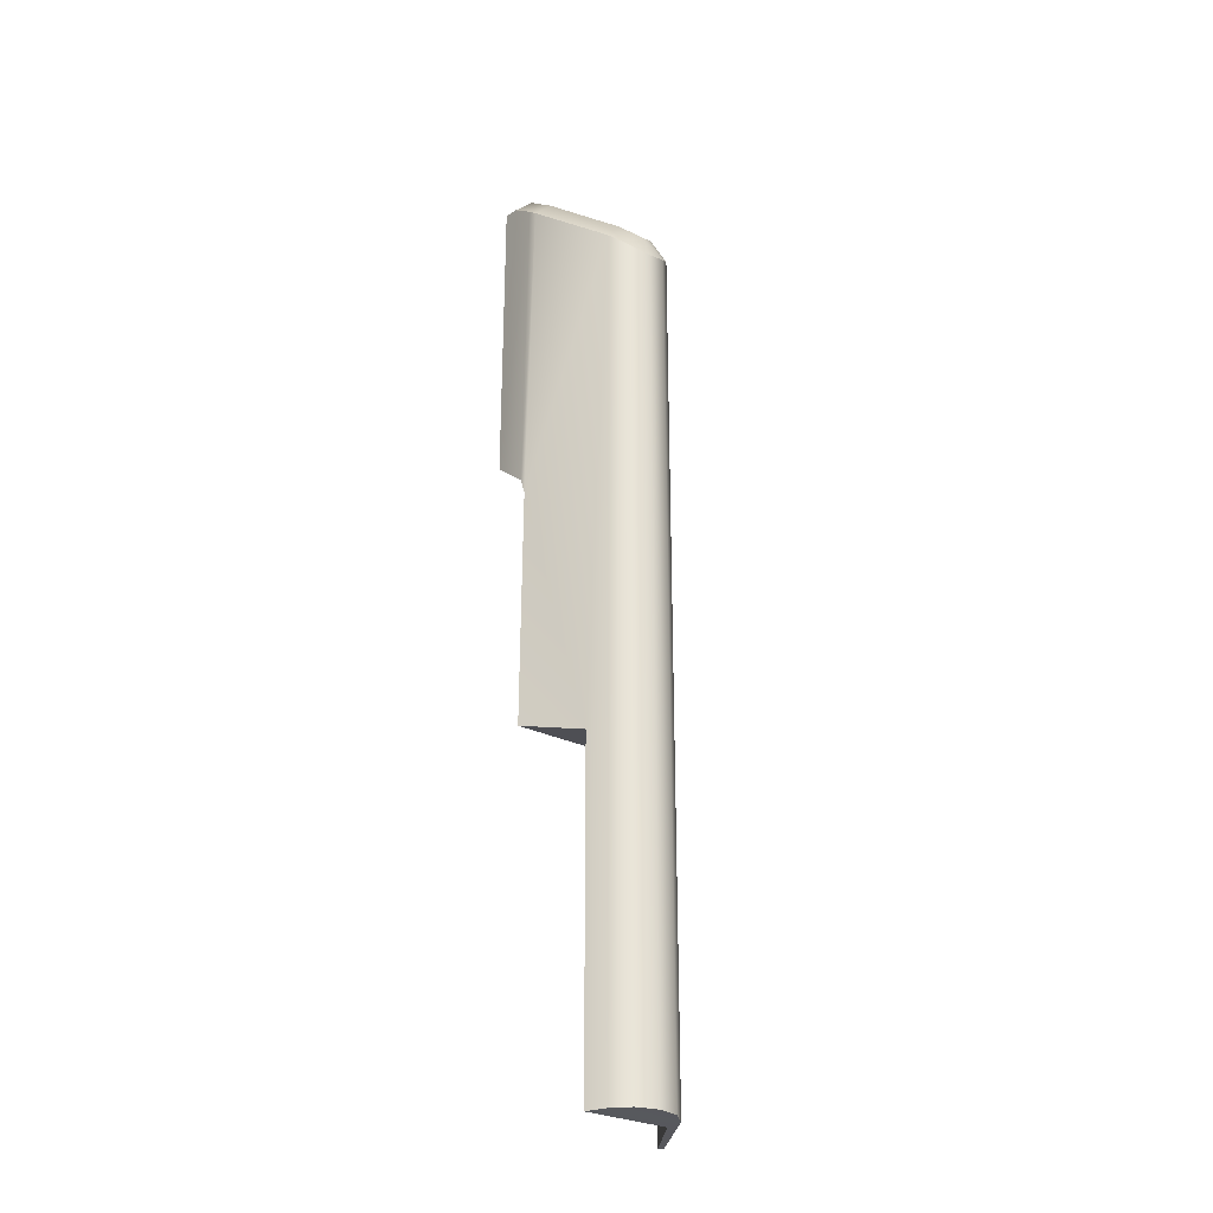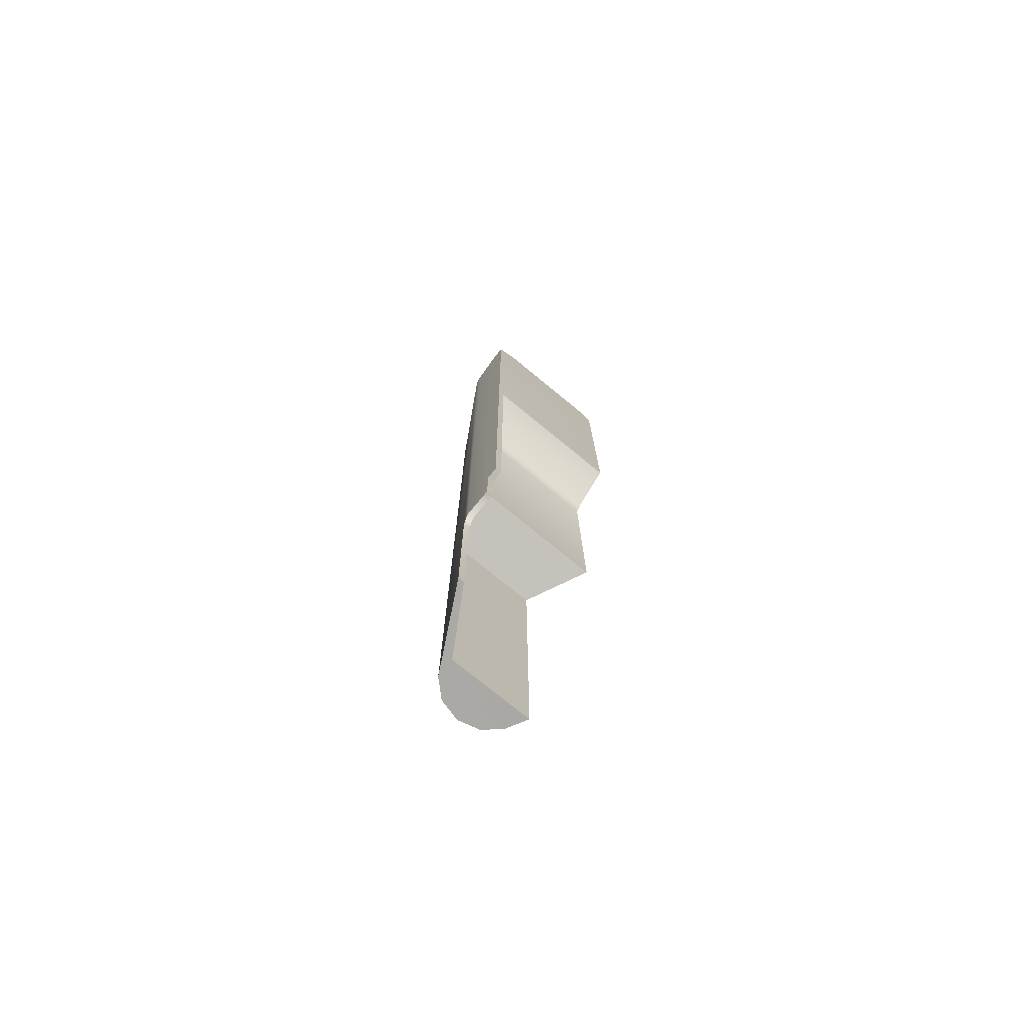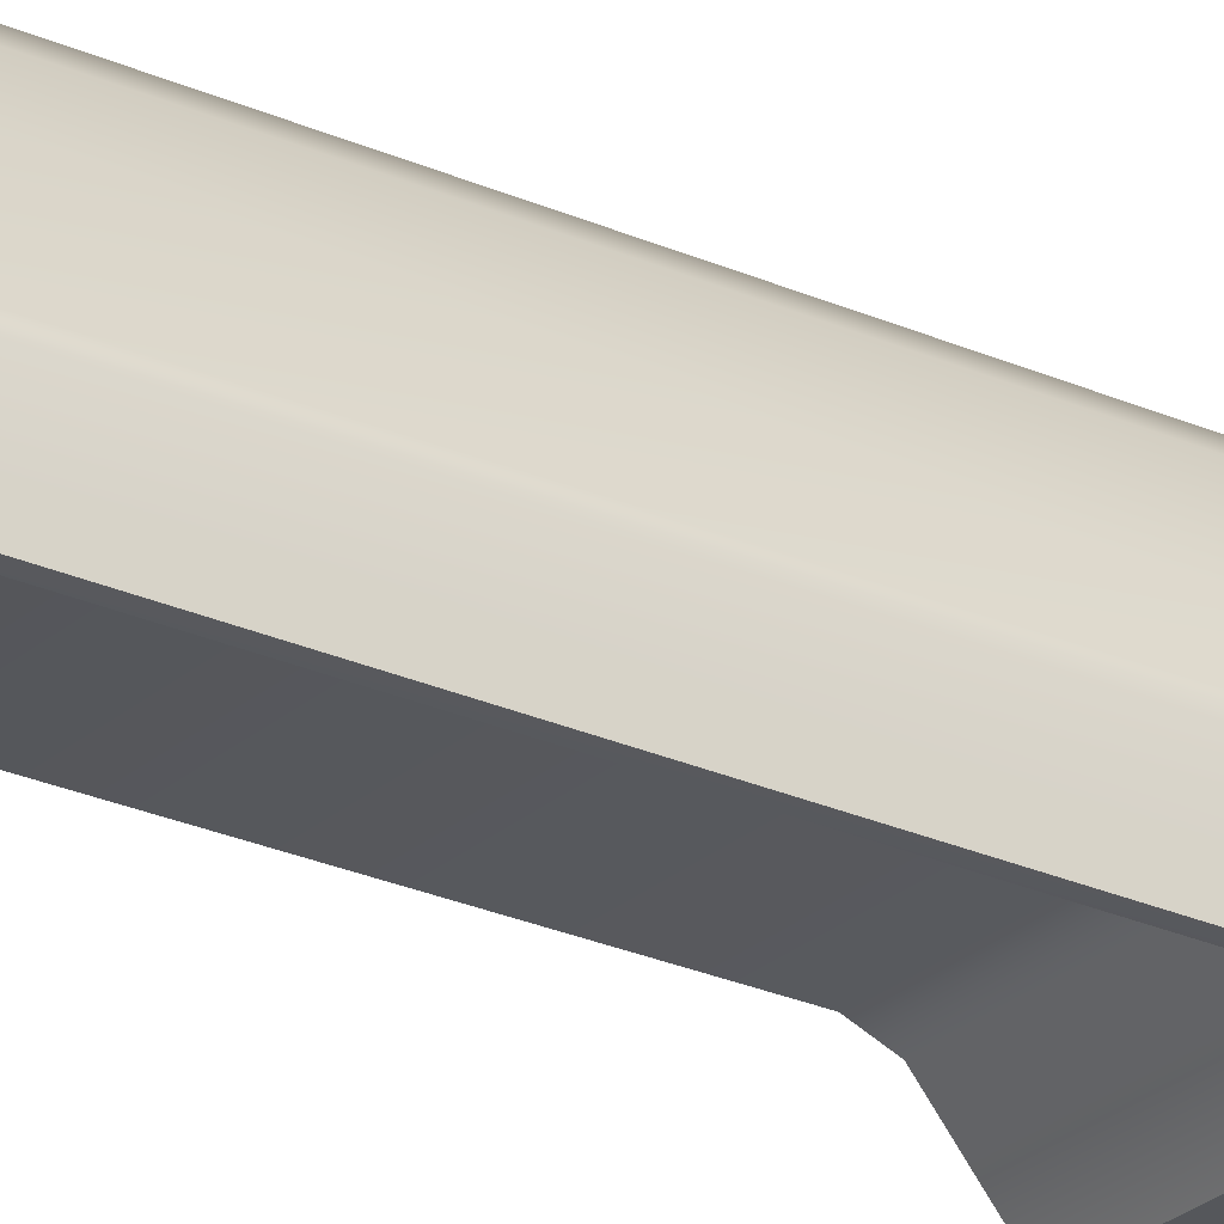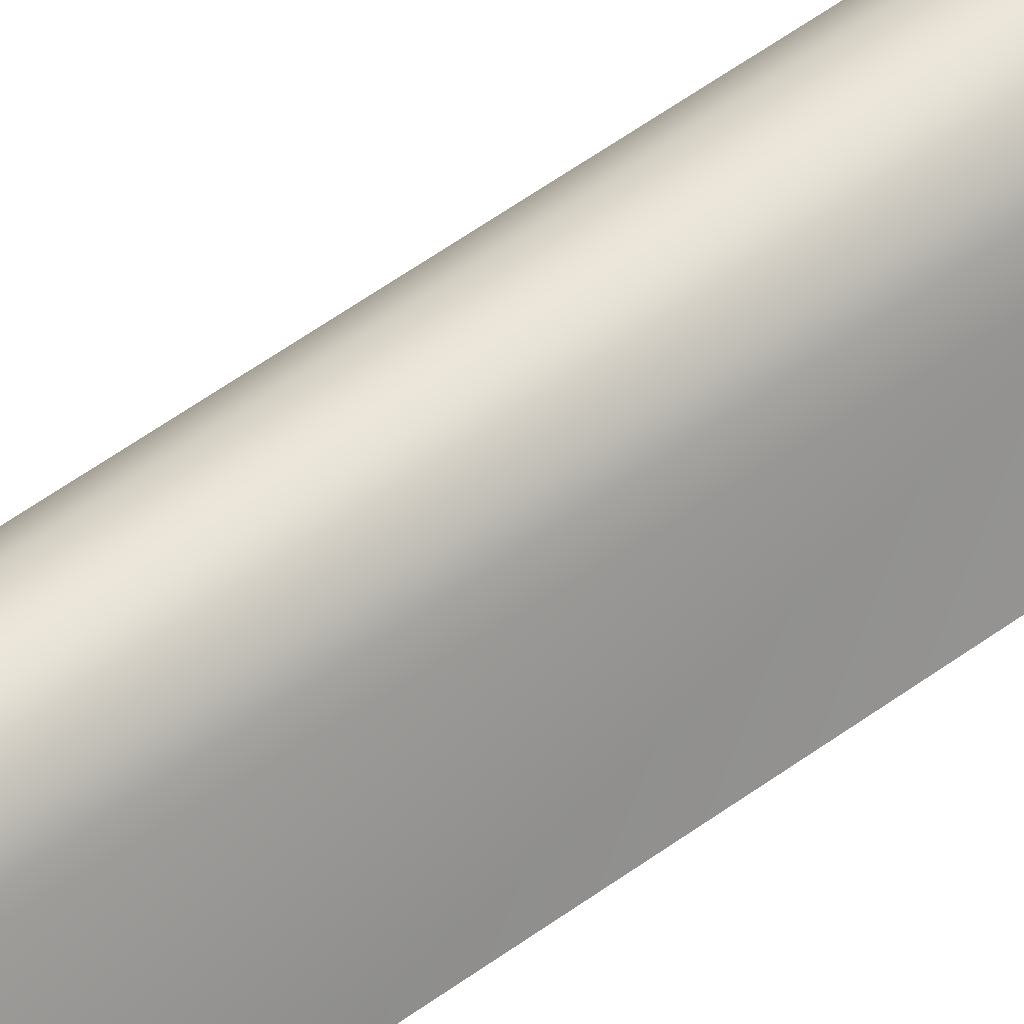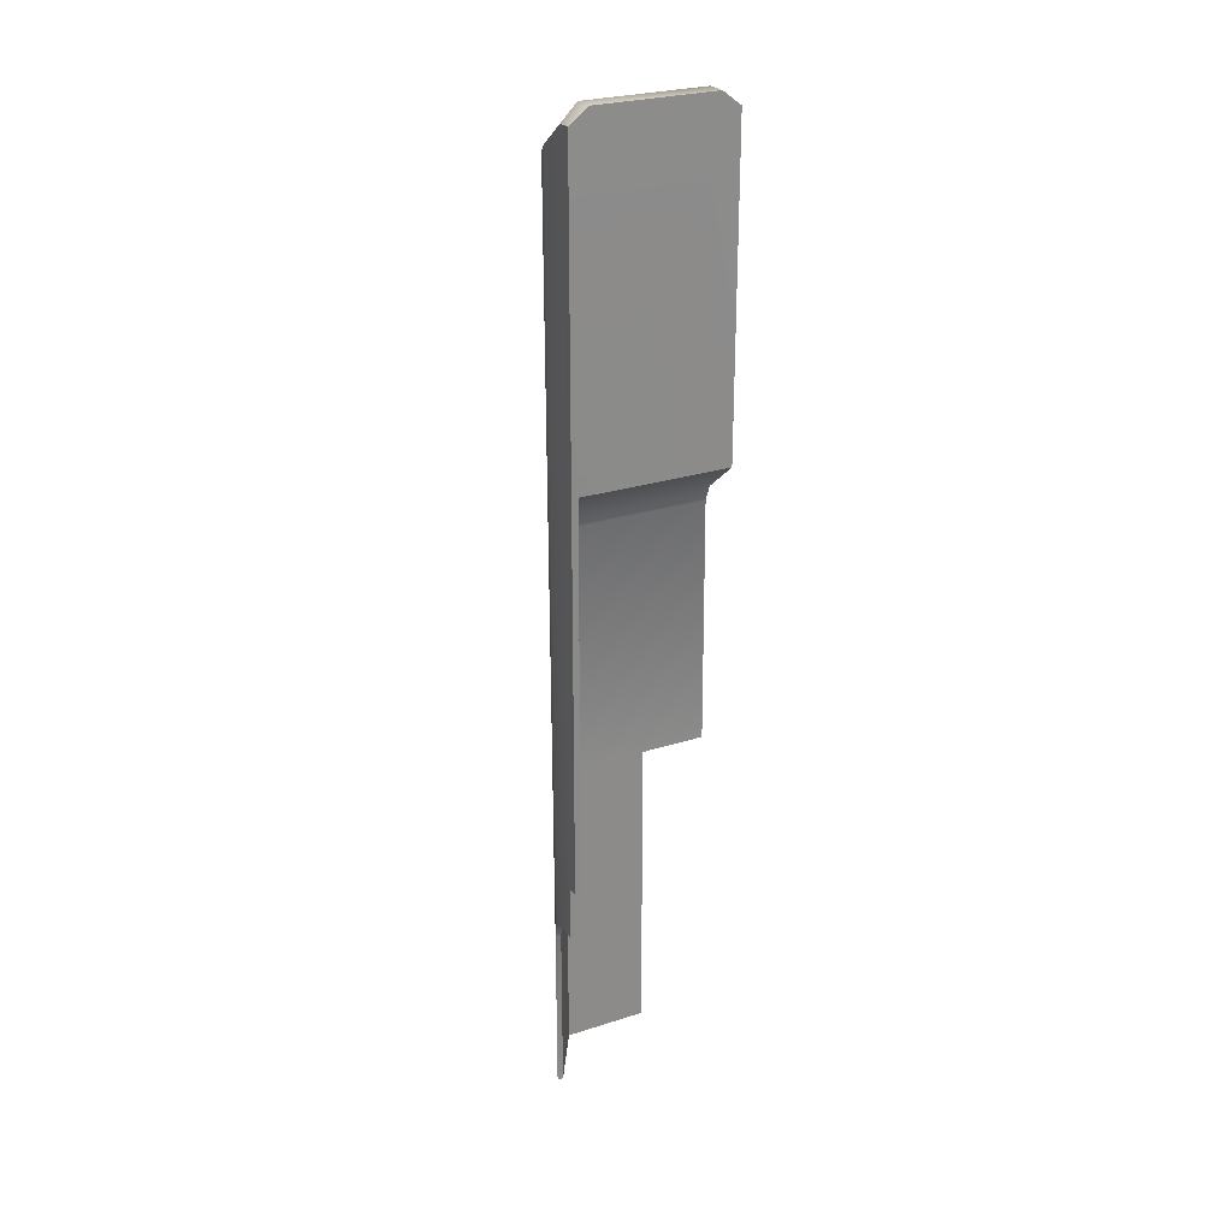
<metadata>
{"format":"obj","ext":"obj","renderer":"f3d","projection":"perspective","resolution":1024,"background":"white","views":[{"elev":-28.8,"azim":-35.8,"up":"+Y"},{"elev":-75.6,"azim":140.7,"up":"+Y"},{"elev":-25.6,"azim":54.2,"up":"+Z"},{"elev":57.0,"azim":-127.3,"up":"+Z"},{"elev":26.6,"azim":153.2,"up":"+Y"}]}
</metadata>
<code>
g reciever_vepr_molot_vpo-101_std_LOD1
v 0.01848 0.04283 -0.02686
v 0.01848 0.001006 -0.02686
v 0.008617 0.00104 -0.008146
v 0.01815 0.2246 -0.02531
v 0.01857 0.04736 -0.02814
v 0.01852 0.2263 -0.02739
v 0.01849 0.06061 -0.03488
v 0.01849 0.2316 -0.03437
v 0.01849 0.06074 -0.03767
v 0.01849 0.1568 -0.03785
v 0.01849 0.04734 -0.03488
v 0.01849 0.232 -0.03799
v 0.008614 0.2111 -0.00814
v 0.00491 0.2077 -0.004676
v 0.004913 0.00104 -0.004653
v -0.0001465 0.2061 -0.00334
v -0.0001464 0.00104 -0.003336
v -0.005205 0.00104 -0.004653
v -0.005203 0.2077 -0.004676
v -0.008907 0.2111 -0.00814
v -0.008889 0.00104 -0.008109
v -0.01135 0.0817 -0.01273
v -0.01879 0.1447 -0.02696
v -0.01845 0.2246 -0.02531
v -0.01886 0.1486 -0.02842
v -0.01882 0.2263 -0.02739
v -0.01872 0.1565 -0.03799
v -0.01878 0.2311 -0.03375
v -0.01914 0.08579 -0.02687
v -0.01135 0.0009881 -0.01273
v -0.01878 0.232 -0.03798
v 0.01375 0.229 -0.02519
v 0.01815 0.2246 -0.02531
v 0.008614 0.2111 -0.00814
v 0.004622 0.2161 -0.009024
v 0.01852 0.2263 -0.02739
v 0.01849 0.2316 -0.03437
v 0.0141 0.2353 -0.03324
v 0.01411 0.2353 -0.03796
v 0.01849 0.232 -0.03799
v 0.00491 0.2077 -0.004676
v 0.001936 0.2132 -0.006114
v -0.0001465 0.2123 -0.005408
v -0.0001465 0.2061 -0.00334
v -0.01441 0.2353 -0.03796
v -0.01439 0.2353 -0.03324
v -0.01404 0.229 -0.02519
v -0.004914 0.2161 -0.009024
v -0.002229 0.2132 -0.006114
v -0.008907 0.2111 -0.00814
v -0.01845 0.2246 -0.02531
v -0.01882 0.2263 -0.02739
v -0.005203 0.2077 -0.004676
v -0.01878 0.2311 -0.03375
v -0.01878 0.232 -0.03798
v -0.01878 0.232 -0.03798
v -0.01872 0.1565 -0.03799
v 0.01704 0.1565 -0.03799
v 0.01849 0.232 -0.03799
v -0.01441 0.2353 -0.03796
v 0.01411 0.2353 -0.03796
v 0.01849 0.1568 -0.03785
v -0.01886 0.1486 -0.02842
v -0.01879 0.1447 -0.02696
v 0.01704 0.1447 -0.02696
v 0.01704 0.1486 -0.02842
v 0.01706 0.08579 -0.02687
v -0.01914 0.08579 -0.02687
v -0.01872 0.1565 -0.03799
v 0.01704 0.1565 -0.03799
v 0.01706 0.04237 -0.02687
v 0.01706 0.0009881 -0.02687
v 0.01848 0.001006 -0.02686
v 0.01848 0.04283 -0.02686
v 0.01857 0.04736 -0.02814
v 0.01712 0.04707 -0.02828
v 0.01849 0.04734 -0.03488
v 0.01704 0.04705 -0.03502
v 0.01849 0.06061 -0.03488
v 0.01704 0.06033 -0.03502
v 0.01704 0.04705 -0.03502
v 0.01849 0.04734 -0.03488
v 0.01849 0.1568 -0.03785
v 0.01704 0.1565 -0.03799
v 0.01704 0.06046 -0.03781
v 0.01849 0.06074 -0.03767
v 0.01849 0.06074 -0.03767
v 0.01704 0.06046 -0.03781
v 0.01704 0.06033 -0.03502
v 0.01849 0.06061 -0.03488
v 0.01704 0.1565 -0.03799
v 0.01704 0.1447 -0.02696
v 0.01706 0.08579 -0.02687
v 0.01704 0.06046 -0.03781
v 0.01704 0.06033 -0.03502
v 0.01712 0.04707 -0.02828
v 0.01706 0.04237 -0.02687
v 0.01704 0.04705 -0.03502
v 0.01704 0.1486 -0.02842
v 0.004913 0.00104 -0.004653
v 0.008617 0.00104 -0.008146
v -0.008889 0.00104 -0.008109
v -0.005205 0.00104 -0.004653
v -0.0001464 0.00104 -0.003336
v 0.008693 0.0009881 -0.01273
v -0.01135 0.0009881 -0.01273
v -0.01135 0.0817 -0.01273
v 0.008693 0.0817 -0.01273
v 0.01706 0.08579 -0.02687
v -0.01914 0.08579 -0.02687
v -0.01135 0.0009881 -0.01273
v 0.008693 0.0009881 -0.01273
v 0.008693 0.0817 -0.01273
v -0.01135 0.0817 -0.01273
v 0.01706 0.04237 -0.02687
v 0.008693 0.0009881 -0.01273
v 0.01706 0.0009881 -0.02687
v 0.008693 0.0817 -0.01273
v 0.01706 0.08579 -0.02687
v 0.01848 0.001006 -0.02686
v 0.008693 0.0009881 -0.01273
v 0.008617 0.00104 -0.008146
v 0.01706 0.0009881 -0.02687
g reciever_vepr_molot_vpo-101_std_LOD1_0
f 3 2 1
f 3 1 4
f 4 1 5
f 6 4 5
f 6 5 7
f 8 6 7
f 8 7 9
f 10 8 9
f 11 7 5
f 12 8 10
f 13 3 4
f 13 14 3
f 14 15 3
f 14 16 15
f 16 17 15
f 17 16 18
f 16 19 18
f 19 20 18
f 20 21 18
f 21 20 22
f 23 22 20
f 24 23 20
f 23 24 25
f 24 26 25
f 27 25 26
f 28 27 26
f 29 22 23
f 30 21 22
f 31 27 28
f 34 33 32
f 35 34 32
f 36 32 33
f 32 36 37
f 38 32 37
f 39 38 37
f 40 39 37
f 41 34 35
f 42 41 35
f 42 43 41
f 43 44 41
f 38 39 45
f 46 38 45
f 38 46 32
f 35 32 47
f 46 47 32
f 48 35 47
f 42 35 48
f 49 43 42
f 49 42 48
f 43 49 44
f 50 48 47
f 49 48 50
f 51 50 47
f 52 51 47
f 52 47 46
f 53 49 50
f 49 53 44
f 54 52 46
f 54 46 45
f 55 54 45
f 58 57 56
f 59 58 56
f 56 60 59
f 60 61 59
f 58 59 62
f 65 64 63
f 66 65 63
f 65 67 64
f 67 68 64
f 66 63 69
f 70 66 69
f 73 72 71
f 74 73 71
f 74 71 75
f 71 76 75
f 75 76 77
f 76 78 77
f 81 80 79
f 82 81 79
f 85 84 83
f 86 85 83
f 89 88 87
f 90 89 87
f 93 92 91
f 94 93 91
f 94 95 93
f 95 96 93
f 96 97 93
f 98 96 95
f 91 92 99
f 102 101 100
f 103 102 100
f 104 103 100
f 101 102 105
f 102 106 105
f 109 108 107
f 110 109 107
f 113 112 111
f 114 113 111
f 117 116 115
f 116 118 115
f 118 119 115
f 122 121 120
f 121 123 120

</code>
